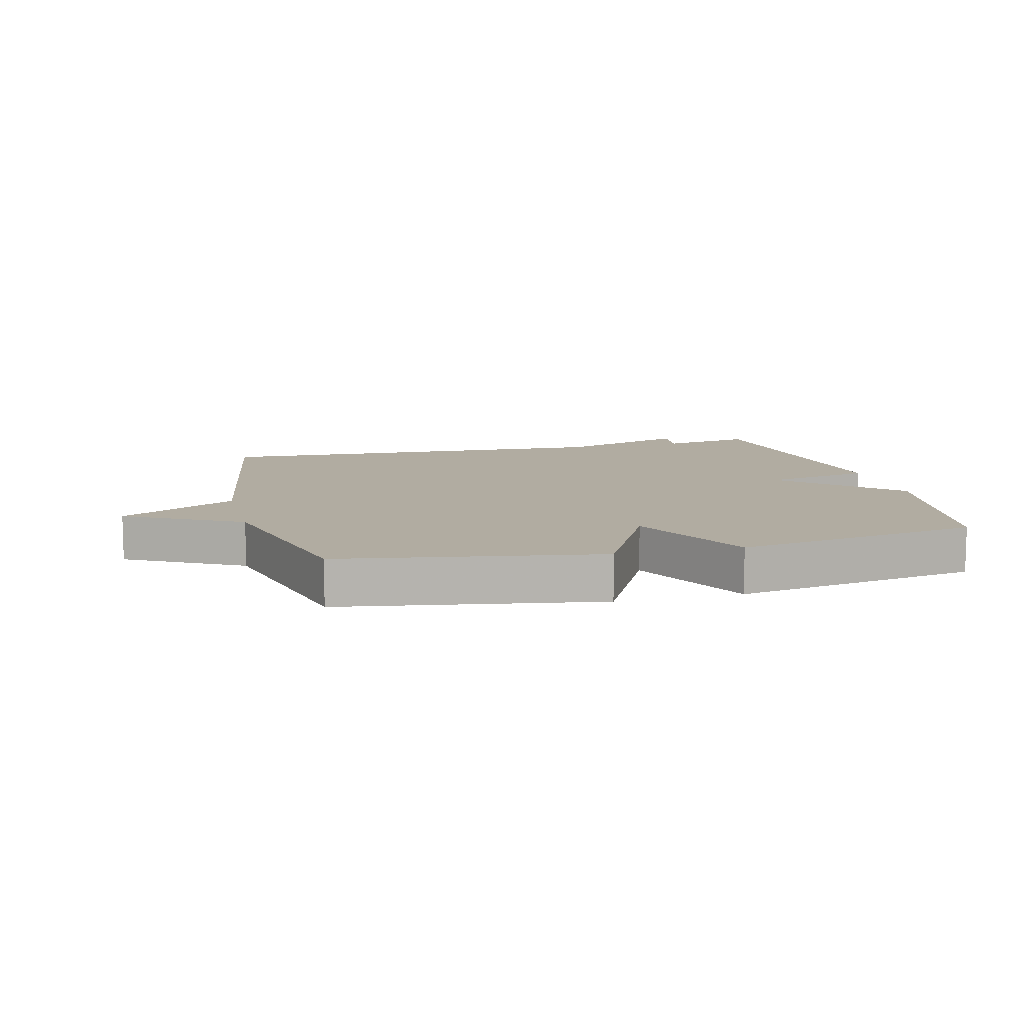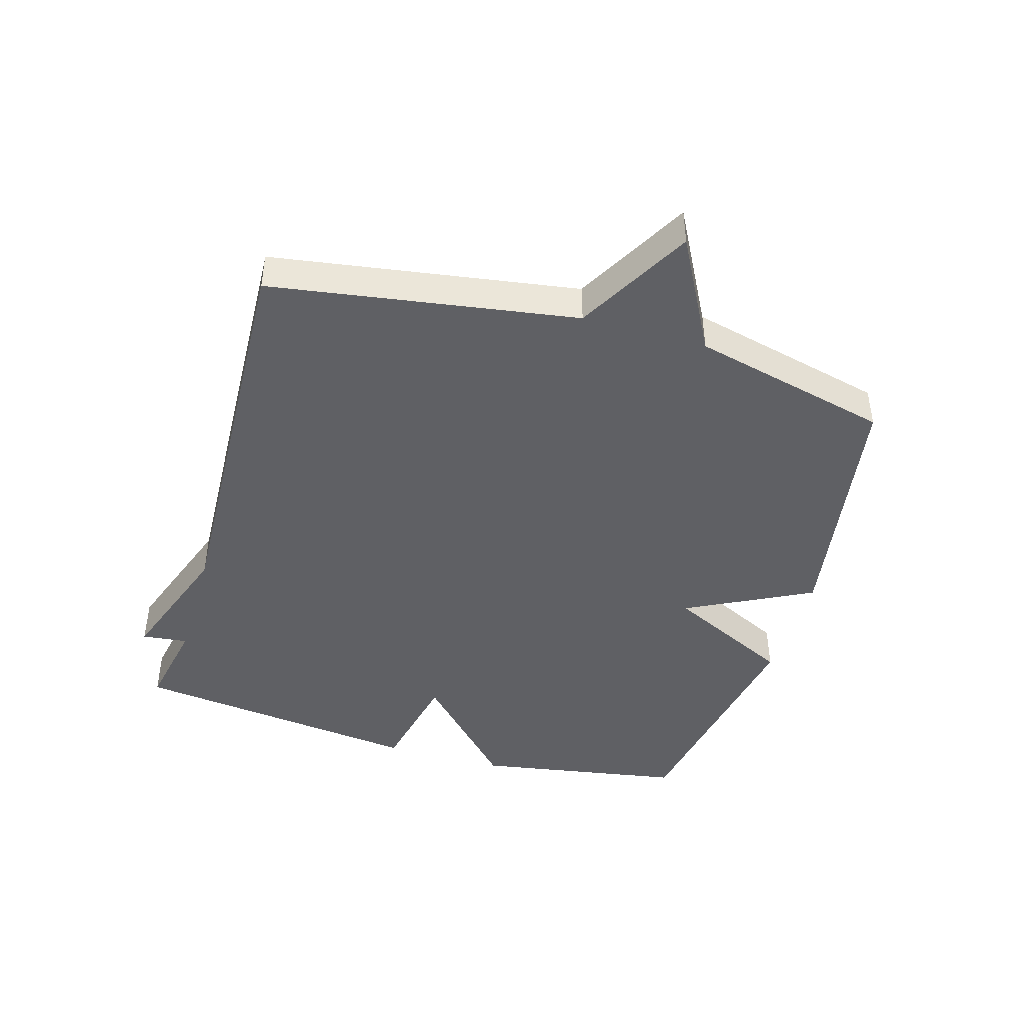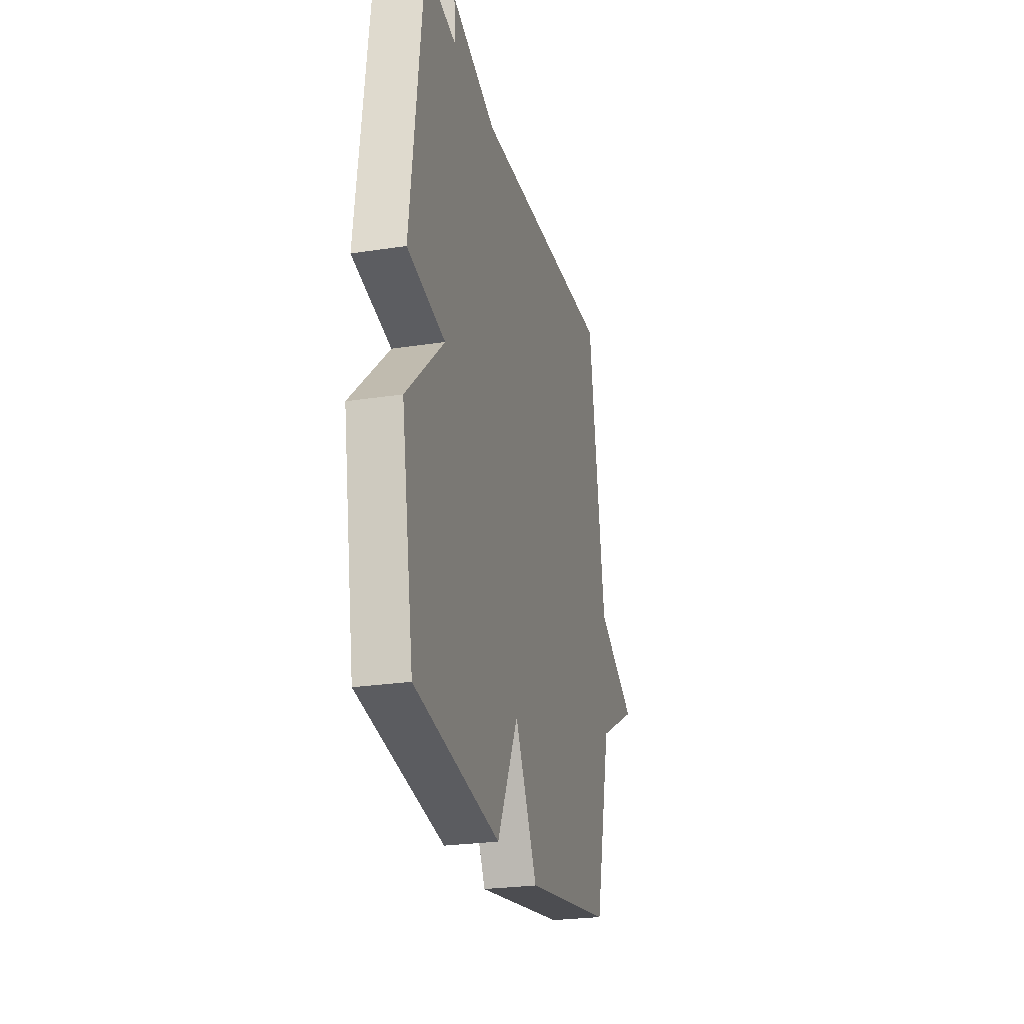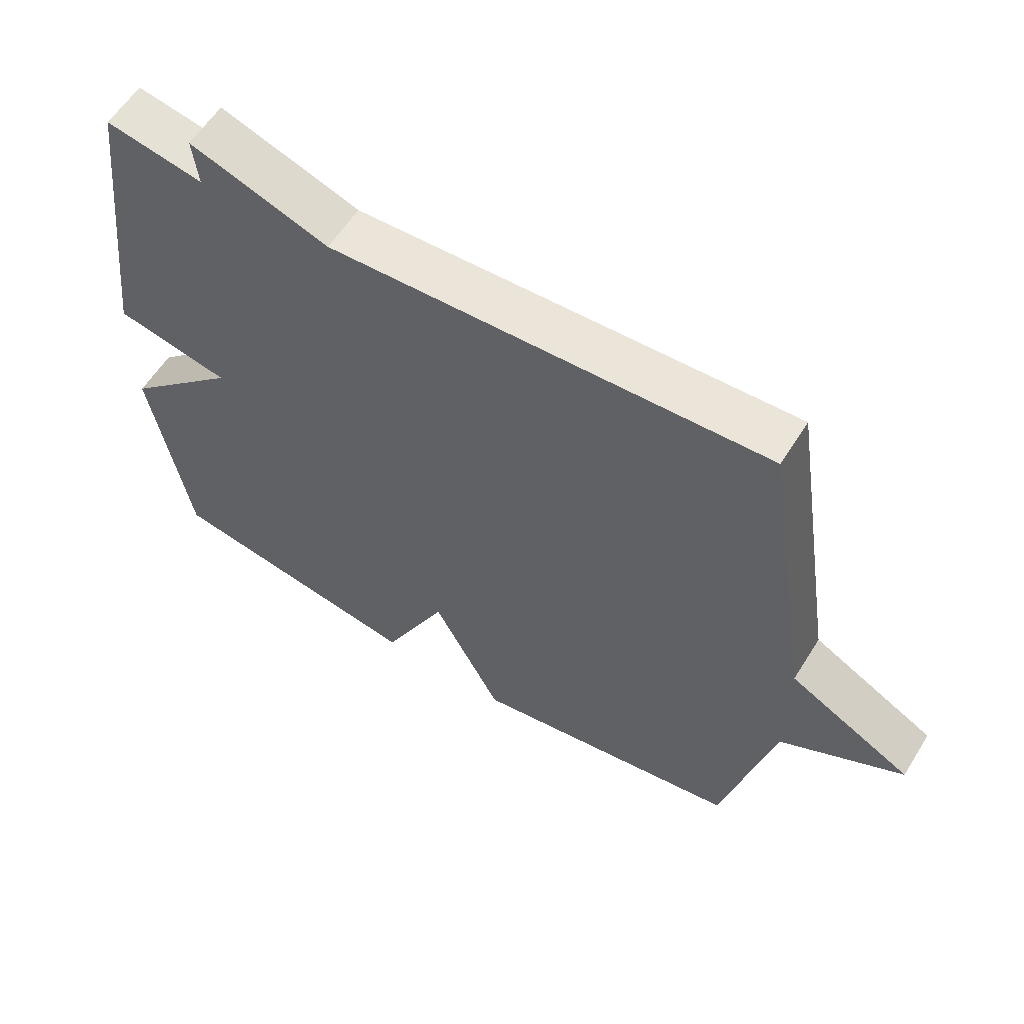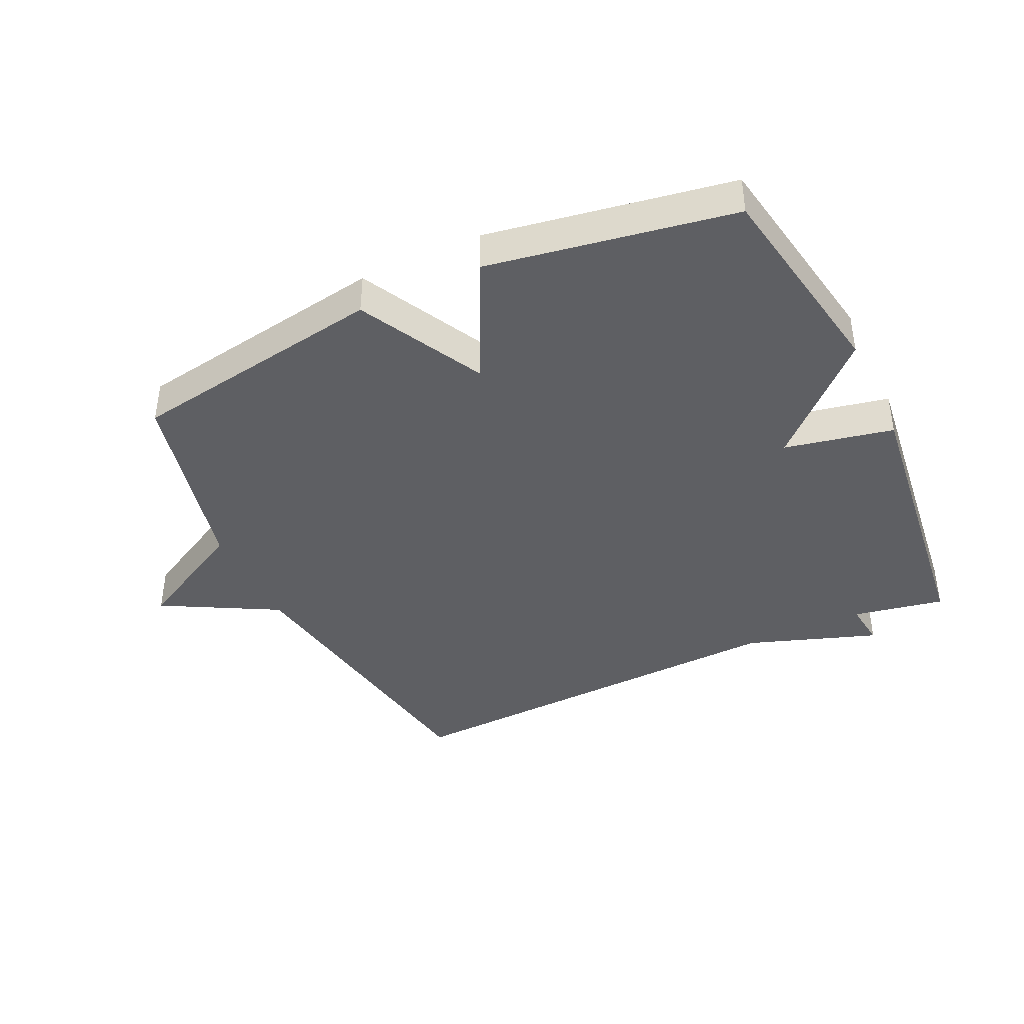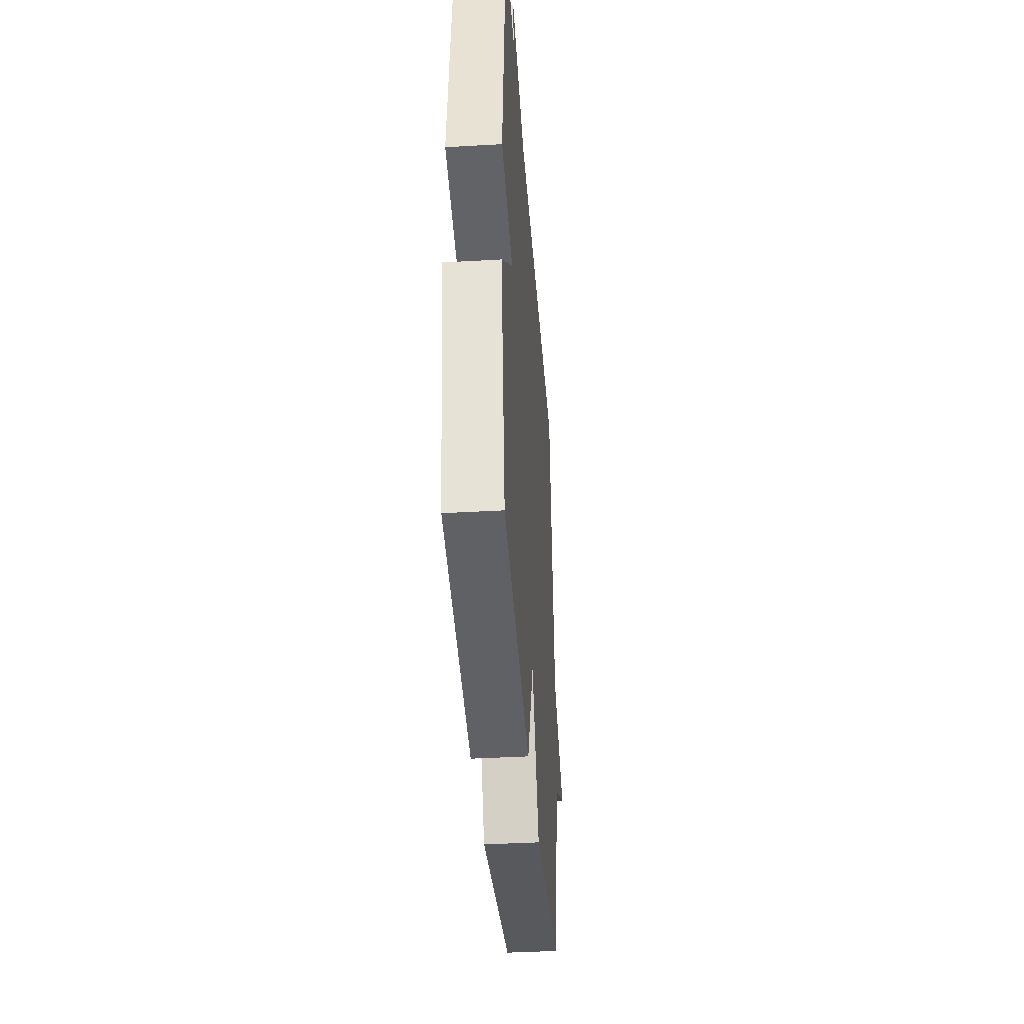
<metadata>
{"format":"obj","ext":"obj","renderer":"f3d","projection":"perspective","resolution":1024,"background":"white","views":[{"elev":10.2,"azim":165.9,"up":"+Y"},{"elev":-44.0,"azim":73.6,"up":"+Y"},{"elev":-25.3,"azim":-76.0,"up":"+Z"},{"elev":59.0,"azim":31.9,"up":"+Z"},{"elev":-40.7,"azim":-154.6,"up":"+Y"},{"elev":-39.2,"azim":-85.9,"up":"+Z"}]}
</metadata>
<code>
v -0.5 0.07 -0.5
v -0.557 0.07 -0.167
v -0.384 0.07 -0.003
v -0.557 0.07 0.033
v -0.5 0.07 0.5
v -0.354 0.07 0.472
v -0.362 0.07 0.545
v -0.154 0.07 0.472
v 0.5 0.07 0.5
v 0.576 0.07 0.016
v 0.76 0.07 -0.085
v 0.576 0.07 -0.184
v 0.5 0.07 -0.5
v 0.09 0.07 -0.567
v -0.013 0.07 -0.367
v -0.11 0.07 -0.567
v -0.5 0 -0.5
v -0.557 0 -0.167
v -0.384 0 -0.003
v -0.557 0 0.033
v -0.5 0 0.5
v -0.354 0 0.472
v -0.362 0 0.545
v -0.154 0 0.472
v 0.5 0 0.5
v 0.576 0 0.016
v 0.76 0 -0.085
v 0.576 0 -0.184
v 0.5 0 -0.5
v 0.09 0 -0.567
v -0.013 0 -0.367
v -0.11 0 -0.567
f 1 2 3
f 16 1 3
f 15 16 3
f 12 13 14 15
f 12 15 3
f 11 12 3
f 10 11 3
f 10 3 4
f 9 10 4
f 8 9 4
f 6 7 8
f 6 8 4
f 4 5 6
f 19 18 17
f 19 17 32
f 19 32 31
f 31 30 29 28
f 19 31 28
f 19 28 27
f 19 27 26
f 20 19 26
f 20 26 25
f 20 25 24
f 24 23 22
f 20 24 22
f 22 21 20
f 1 17 18 2
f 2 18 19 3
f 3 19 20 4
f 4 20 21 5
f 5 21 22 6
f 6 22 23 7
f 7 23 24 8
f 8 24 25 9
f 9 25 26 10
f 10 26 27 11
f 11 27 28 12
f 12 28 29 13
f 13 29 30 14
f 14 30 31 15
f 15 31 32 16
f 16 32 17 1

</code>
